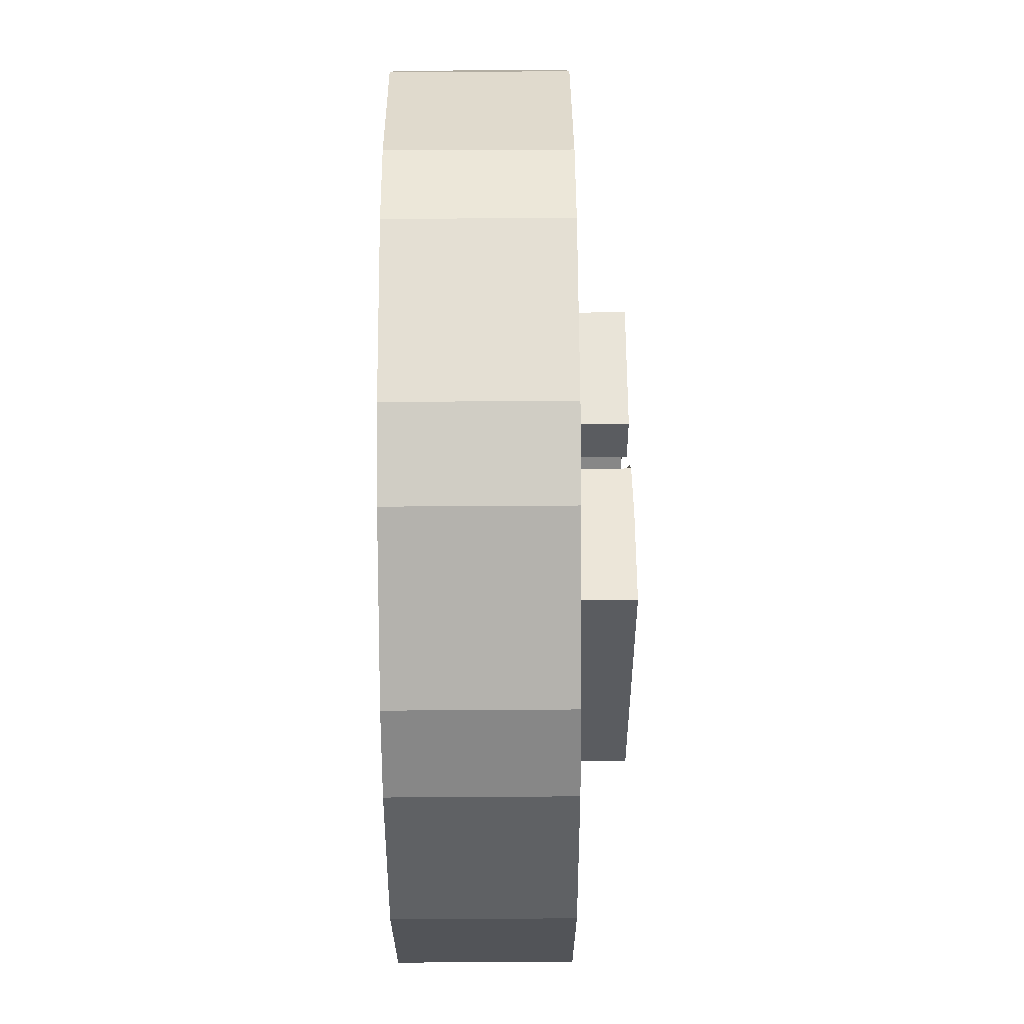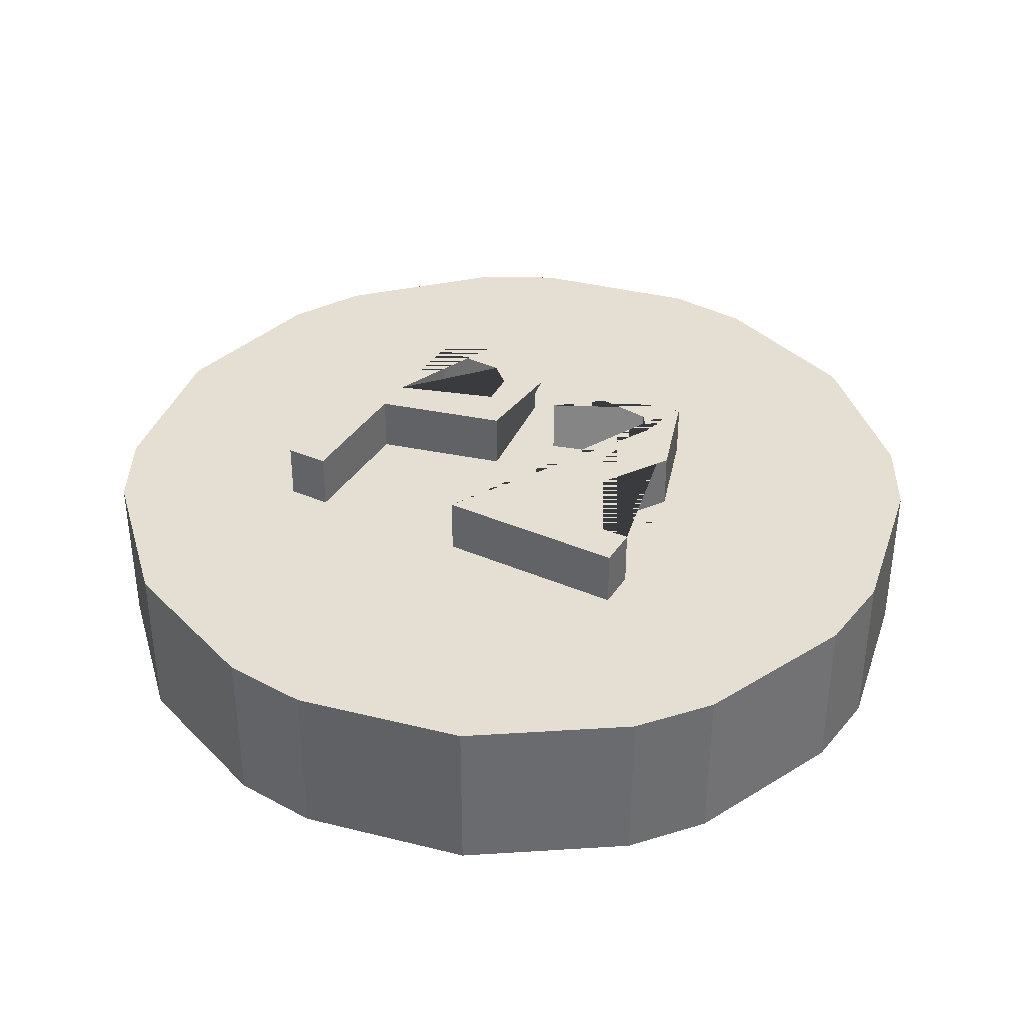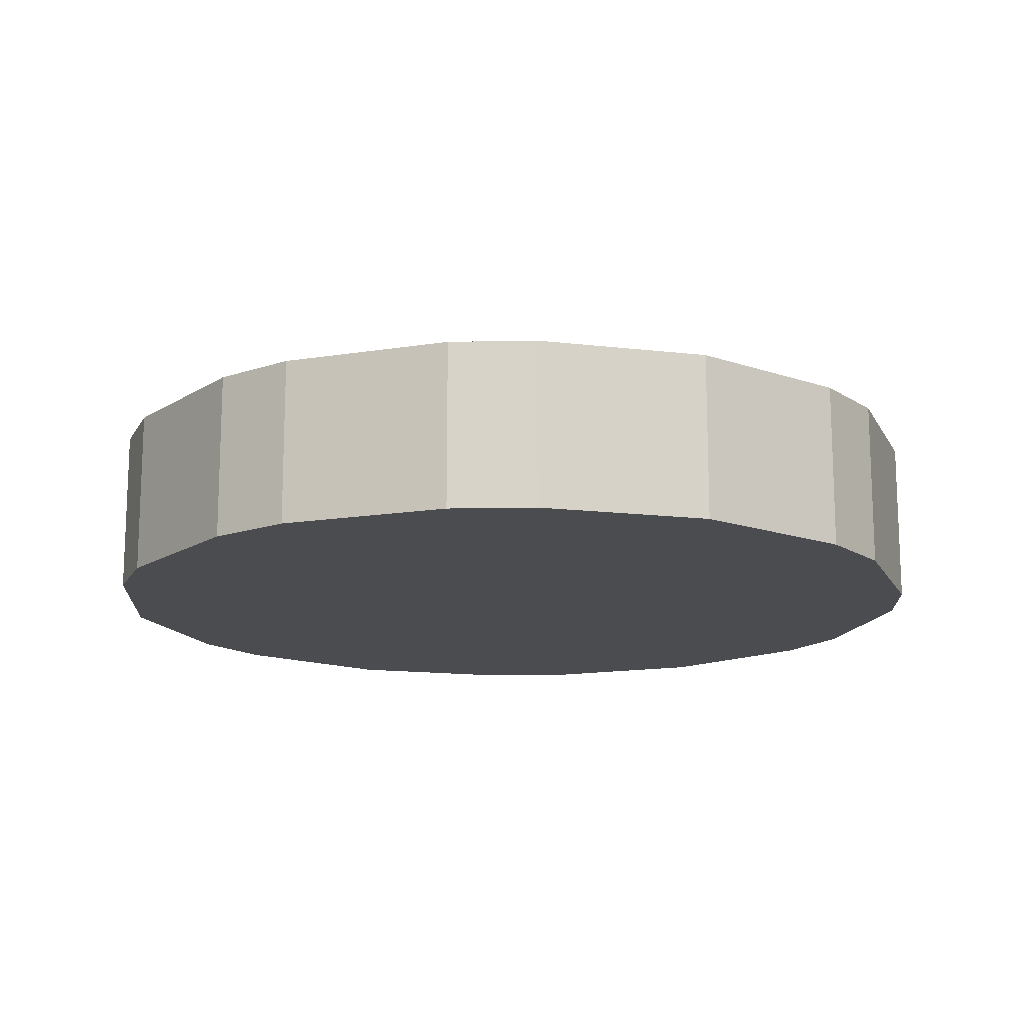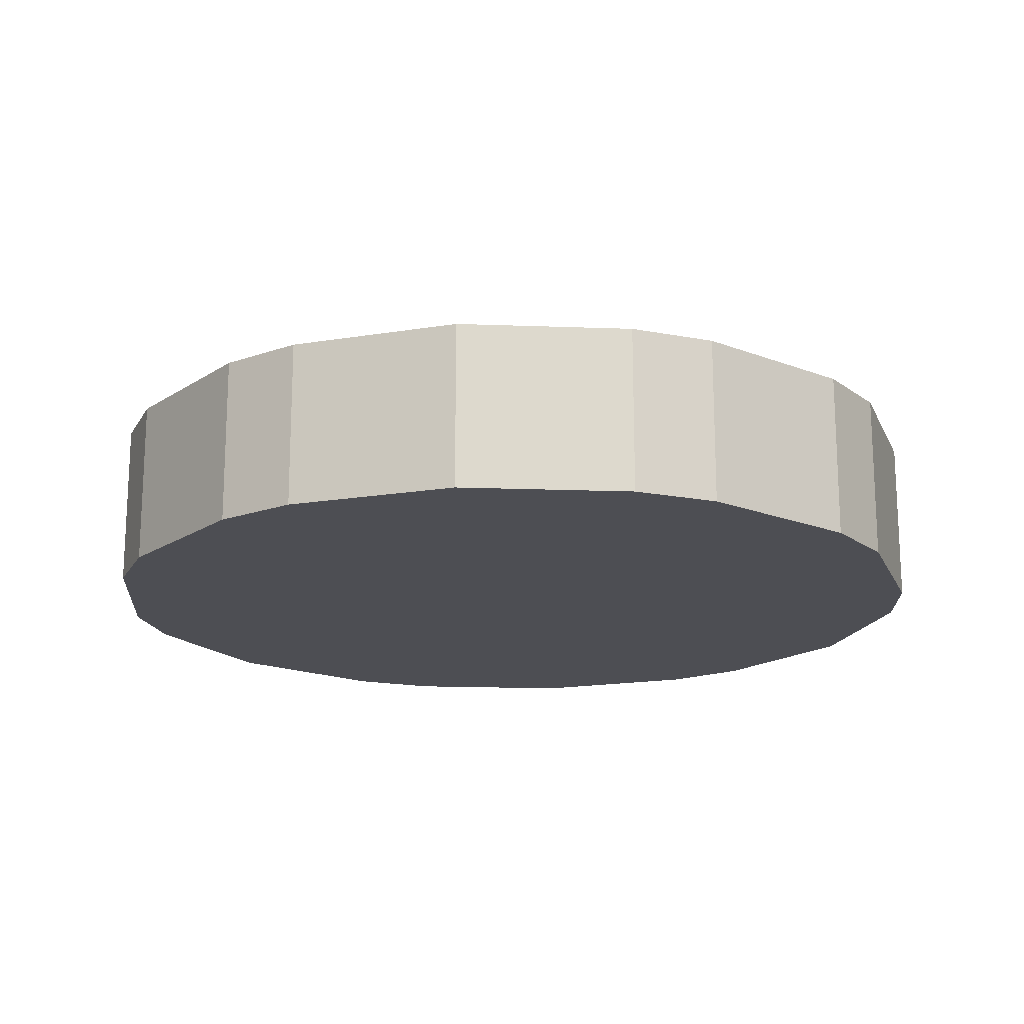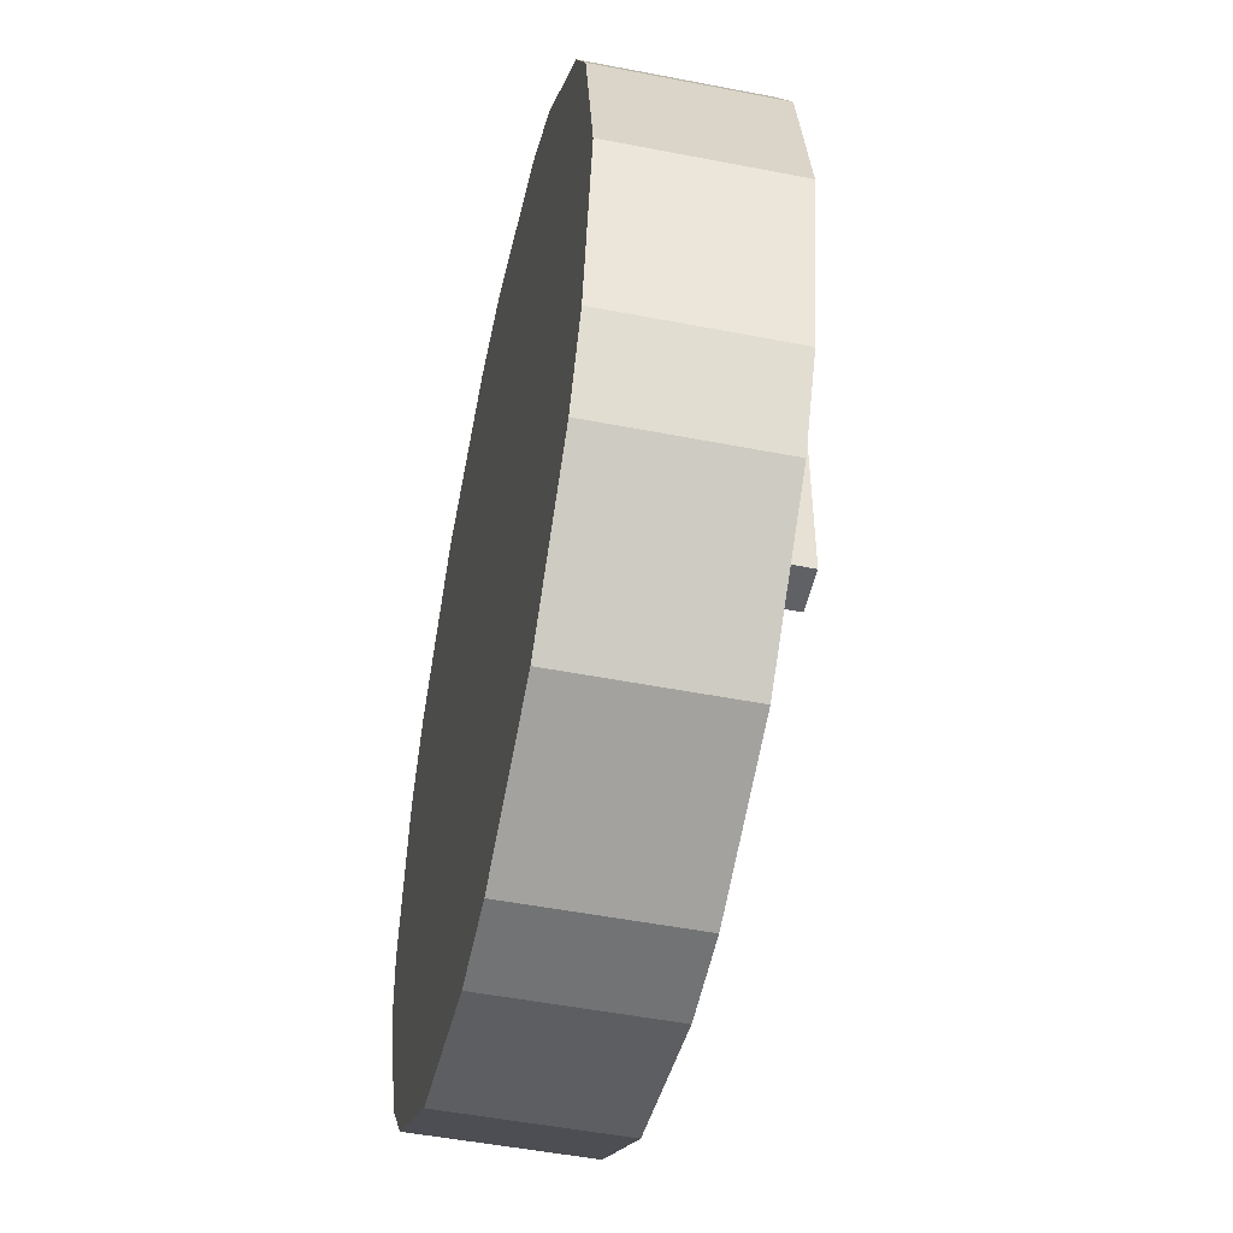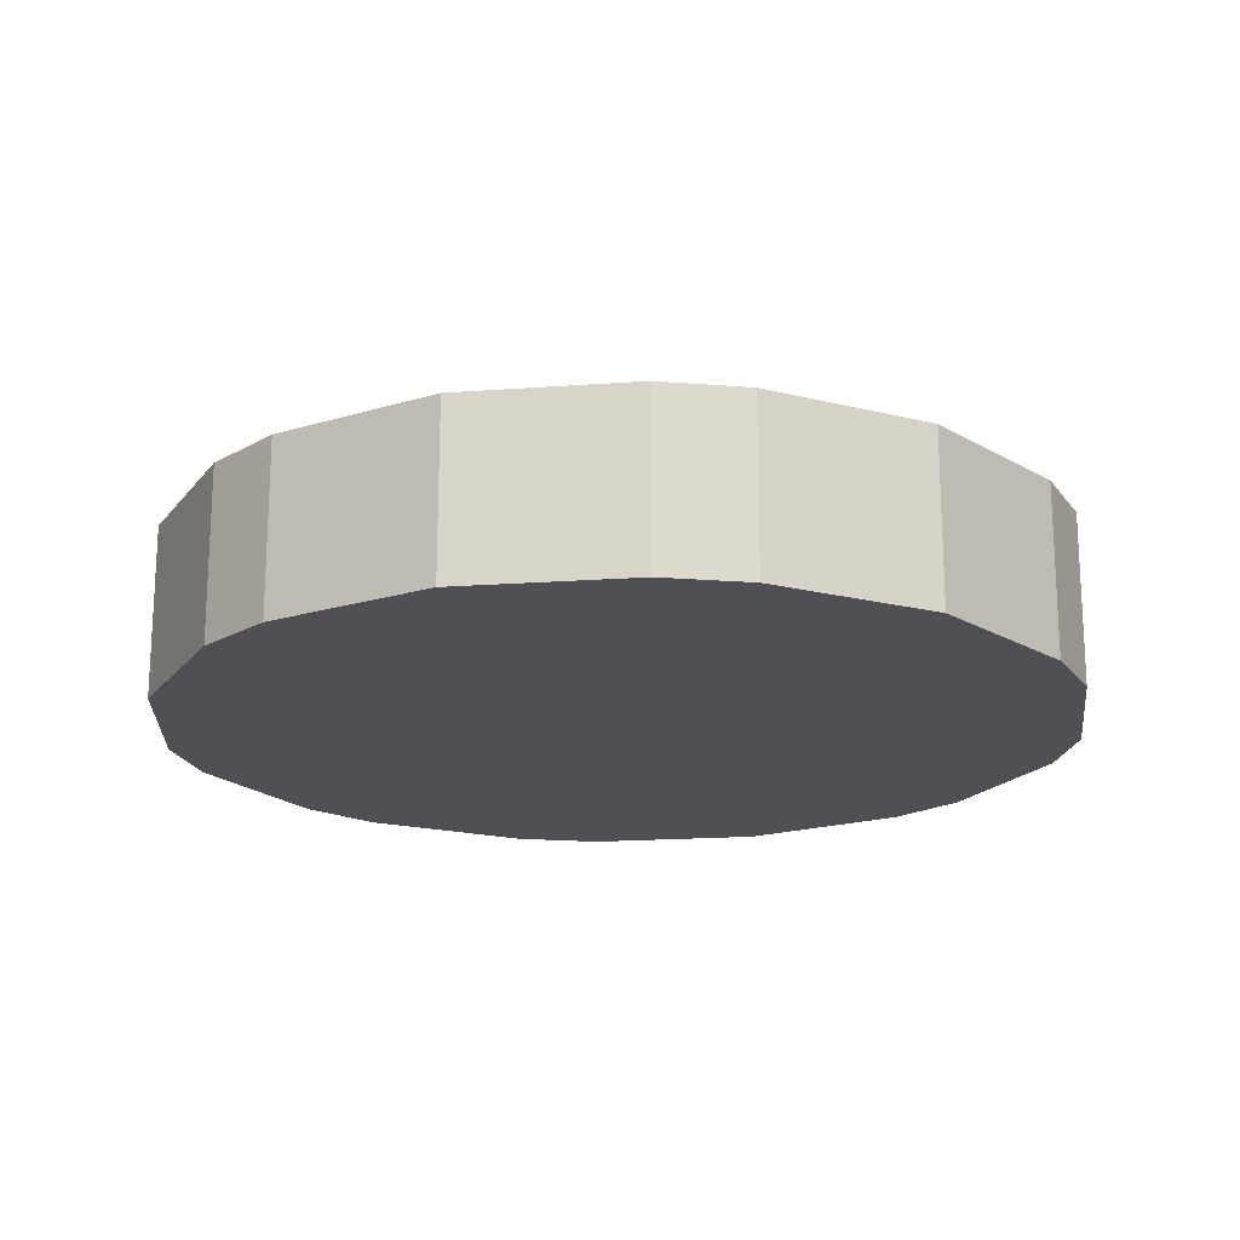
<metadata>
{"format":"obj","ext":"obj","renderer":"f3d","projection":"perspective","resolution":1024,"background":"white","views":[{"elev":55.6,"azim":-90.4,"up":"+Y"},{"elev":37.0,"azim":29.1,"up":"+Z"},{"elev":-14.8,"azim":120.6,"up":"+Z"},{"elev":-17.3,"azim":153.3,"up":"+Z"},{"elev":-50.1,"azim":-102.1,"up":"+Y"},{"elev":-18.5,"azim":-14.5,"up":"+Z"}]}
</metadata>
<code>
o Text_Mesh.004
v 0.453 2.807 0
v 0.192 2.807 0
v 0.3989 3.137 -0
v 0.3266 3.363 -0
v 0.035 3.34 -0
v 0.035 3.217 -0
v 0.2615 3.284 -0
v 0.2971 3.233 -0
v 0.021 2.714 0
v 0.453 2.714 0
v -0.453 3.396 -0
v -0.453 2.714 0
v -0.355 2.714 0
v -0.355 3.009 0
v -0.06151 3.083 -0
v -0.095 3.355 -0
v -0.24 3.396 -0
v -0.355 3.308 -0
v -0.1343 3.253 -0
v -0.1278 3.172 -0
v -0.244 3.097 -0
v -0.355 3.097 -0
v -0.1278 3.172 0.1291
v -0.453 2.714 0.1291
v -0.355 3.308 0.1291
v 0.453 2.714 0.1291
v 0.3266 3.363 0.1291
v -0.06151 3.083 0.1291
v 0.2971 3.233 0.1291
v -0.355 3.097 0.1291
v -0.355 3.009 0.1291
v 0.035 3.34 0.1291
v -0.24 3.396 0.1291
v -0.04615 3.299 0.1291
v 0.192 2.807 0.1291
v 0.021 2.714 0.1291
v 0.3989 3.137 0.1291
v -0.355 2.714 0.1291
v -0.1843 3.299 0.1291
v 0.453 2.807 0.1291
v -0.453 3.396 0.1291
v -0.1343 3.253 0.1291
v 0.1395 3.301 0.1291
v 0.2615 3.284 0.1291
v 0.035 3.217 0.1291
v -0.095 3.355 0.1291
f 3 2 1 10 9 8 7 6 5 4
f 14 21 20 19 18 17 16 15
f 22 21 14 13 12 11 17 18
f 30 25 33 41 24 38 31 28 34 39 42 23
f 34 46 33 25 39
f 27 32 45 43 44 29 36 26 40 35 37
f 14 15 28 31
f 8 9 36 29
f 7 8 29 44
f 22 18 25 30
f 15 16 46 34 28
f 18 19 42 39 25
f 20 21 22 30 23
f 11 12 24 41
f 16 17 11 41 33 46
f 5 32 27 4
f 19 20 23 42
f 6 7 44 43 45
f 3 37 35 2
f 9 10 26 36
f 5 6 45 32
f 12 13 38 24
f 13 14 31 38
f 4 27 37 3
f 1 2 35 40
f 10 1 40 26
o Circle
v -1 3.054 -0
v -0.9239 3.437 -0
v -0.8315 3.61 -0
v -0.5556 3.886 -0
v -0.3827 3.978 -0
v -0 4.054 -0
v 0.1951 4.035 0
v 0.5556 3.886 0
v 0.8315 3.61 0
v 0.9239 3.437 0
v 1 3.054 0
v 0.9808 2.859 0
v 0.8315 2.499 0
v 0.7071 2.347 0
v 0.3827 2.13 0
v -1e-06 2.054 -0
v -0.1951 2.073 -0
v -0.5556 2.223 -0
v -0.8315 2.499 -0
v -0.9239 2.672 -0
v -0.9239 3.437 -0.3786
v -1 3.054 -0.3786
v -0.8315 3.61 -0.3786
v -0.5556 3.886 -0.3786
v -0.3827 3.978 -0.3786
v -0 4.054 -0.3786
v 0.1951 4.035 -0.3786
v 0.5556 3.886 -0.3786
v 0.8315 3.61 -0.3786
v 0.9239 3.437 -0.3786
v 1 3.054 -0.3786
v 0.9808 2.859 -0.3786
v 0.8315 2.499 -0.3786
v 0.7071 2.347 -0.3786
v 0.3827 2.13 -0.3786
v -1e-06 2.054 -0.3786
v -0.1951 2.073 -0.3786
v -0.5556 2.223 -0.3786
v -0.8315 2.499 -0.3786
v -0.9239 2.672 -0.3786
f 48 47 66 65 64 63 62 61 60 59 58 57 56 55 54 53 52 51 50 49
f 67 69 70 71 72 73 74 75 76 77 78 79 80 81 82 83 84 85 86 68
f 57 58 78 77
f 50 51 71 70
f 65 66 86 85
f 58 59 79 78
f 51 52 72 71
f 66 47 68 86
f 59 60 80 79
f 52 53 73 72
f 60 61 81 80
f 53 54 74 73
f 61 62 82 81
f 54 55 75 74
f 47 48 67 68
f 62 63 83 82
f 55 56 76 75
f 48 49 69 67
f 63 64 84 83
f 56 57 77 76
f 49 50 70 69
f 64 65 85 84

</code>
